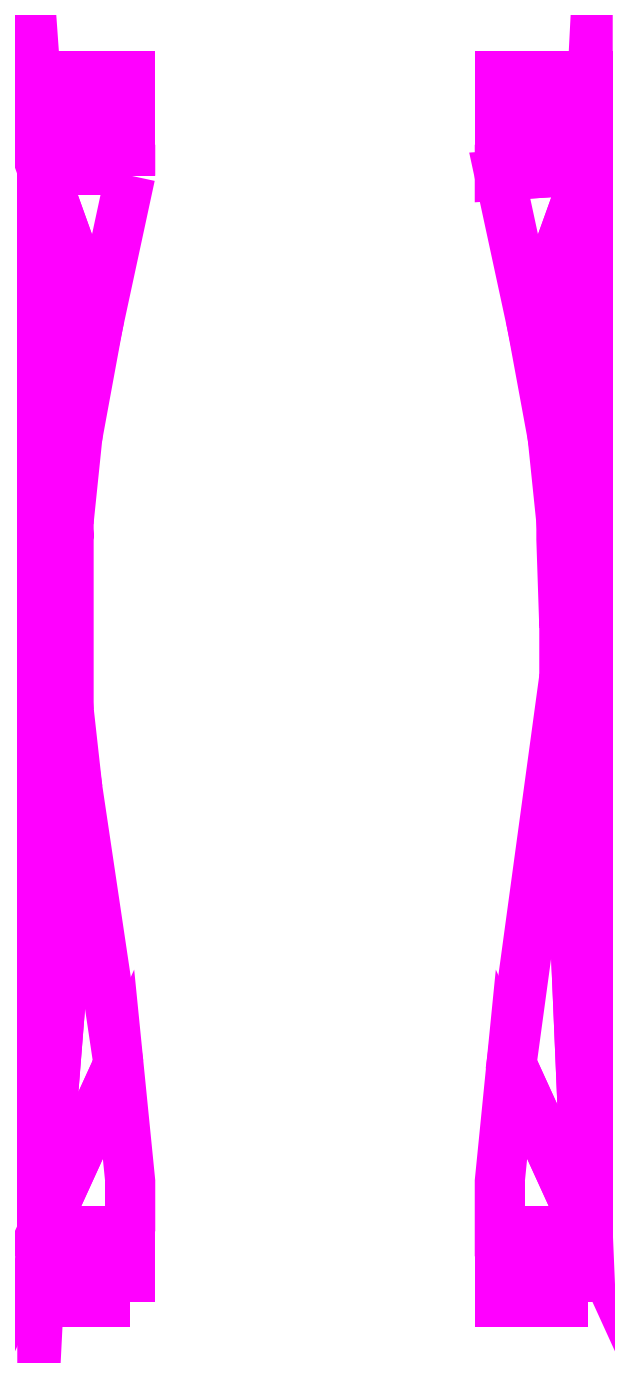
<metadata>
{"format":"dxf","ext":"dxf","renderer":"ezdxf+matplotlib","layout":"modelspace","background":"white","min_lineweight":24,"dpi":150}
</metadata>
<code>
0
SECTION
2
ENTITIES
0
3DFACE
8
FENDERS
10
-0.84
20
-0.05
30
0.89
11
-0.84
21
0.53
31
0.89
12
-0.93
22
1.79
32
0.89
13
-0.93
23
-1.83
33
0.89
0
3DFACE
8
FENDERS
10
0.93
20
-1.83
30
0.89
11
0.93
21
1.79
31
0.89
12
0.85
22
0.23
32
0.89
13
0.85
23
0.06
33
0.89
0
3DFACE
8
FENDERS
10
-0.93
20
-1.83
30
0.89
11
-0.93
21
1.79
31
0.89
12
-0.93
22
1.78
32
0.84
13
-0.93
23
-1.79
33
0.84
0
3DFACE
8
FENDERS
10
0.93
20
-1.79
30
0.84
11
0.93
21
1.78
31
0.84
12
0.93
22
1.79
32
0.89
13
0.93
23
-1.83
33
0.89
0
3DFACE
8
FENDERS
10
0.93
20
1.78
30
0.84
11
0.93
21
1.89
31
0.83
12
0.93
22
1.9
32
0.88
13
0.93
23
1.79
33
0.89
0
3DFACE
8
FENDERS
10
-0.93
20
1.79
30
0.89
11
-0.93
21
1.9
31
0.88
12
-0.93
22
1.89
32
0.83
13
-0.93
23
1.78
33
0.84
0
3DFACE
8
FENDERS
10
0.93
20
1.79
30
0.89
11
0.93
21
1.9
31
0.88
12
0.63
22
1.9
32
0.88
13
0.63
23
1.79
33
0.89
0
3DFACE
8
FENDERS
10
-0.63
20
1.79
30
0.89
11
-0.63
21
1.9
31
0.88
12
-0.93
22
1.9
32
0.88
13
-0.93
23
1.79
33
0.89
0
3DFACE
8
FENDERS
10
0.93
20
1.89
30
0.83
11
0.93
21
2
31
0.79
12
0.93
22
2.01
32
0.82
13
0.93
23
1.9
33
0.88
0
3DFACE
8
FENDERS
10
-0.93
20
1.9
30
0.88
11
-0.93
21
2.01
31
0.82
12
-0.93
22
2
32
0.79
13
-0.93
23
1.89
33
0.83
0
3DFACE
8
FENDERS
10
-0.63
20
1.9
30
0.88
11
-0.63
21
2.01
31
0.82
12
-0.93
22
2.01
32
0.82
13
-0.93
23
1.9
33
0.88
0
3DFACE
8
FENDERS
10
0.93
20
1.9
30
0.88
11
0.93
21
2.01
31
0.82
12
0.63
22
2.01
32
0.82
13
0.63
23
1.9
33
0.88
0
3DFACE
8
FENDERS
10
-0.93
20
2.01
30
0.82
11
-0.93
21
2.11
31
0.73
12
-0.93
22
2.09
32
0.71
13
-0.93
23
2
33
0.79
0
3DFACE
8
FENDERS
10
0.93
20
2
30
0.79
11
0.93
21
2.09
31
0.71
12
0.93
22
2.11
32
0.73
13
0.93
23
2.01
33
0.82
0
3DFACE
8
FENDERS
10
-0.63
20
2.01
30
0.82
11
-0.63
21
2.11
31
0.73
12
-0.93
22
2.11
32
0.73
13
-0.93
23
2.01
33
0.82
0
3DFACE
8
FENDERS
10
0.93
20
2.01
30
0.82
11
0.93
21
2.11
31
0.73
12
0.63
22
2.11
32
0.73
13
0.63
23
2.01
33
0.82
0
3DFACE
8
FENDERS
10
0.93
20
-1.9
30
0.83
11
0.93
21
-1.79
31
0.84
12
0.93
22
-1.83
32
0.89
13
0.93
23
-1.94
33
0.86
0
3DFACE
8
FENDERS
10
-0.93
20
-1.94
30
0.86
11
-0.93
21
-1.83
31
0.89
12
-0.93
22
-1.79
32
0.84
13
-0.93
23
-1.9
33
0.83
0
3DFACE
8
FENDERS
10
-0.63
20
-1.94
30
0.86
11
-0.63
21
-1.83
31
0.89
12
-0.93
22
-1.83
32
0.89
13
-0.93
23
-1.94
33
0.86
0
3DFACE
8
FENDERS
10
0.93
20
-1.94
30
0.86
11
0.93
21
-1.83
31
0.89
12
0.63
22
-1.83
32
0.89
13
0.63
23
-1.94
33
0.86
0
3DFACE
8
FENDERS
10
-0.93
20
-2
30
0.83
11
-0.93
21
-1.94
31
0.86
12
-0.93
22
-1.9
32
0.83
13
-0.93
23
-1.99
33
0.8
0
3DFACE
8
FENDERS
10
0.93
20
-1.99
30
0.8
11
0.93
21
-1.9
31
0.83
12
0.93
22
-1.94
32
0.86
13
0.93
23
-2
33
0.83
0
3DFACE
8
FENDERS
10
-0.63
20
-2
30
0.83
11
-0.63
21
-1.94
31
0.86
12
-0.93
22
-1.94
32
0.86
13
-0.93
23
-2
33
0.83
0
3DFACE
8
FENDERS
10
0.93
20
-2
30
0.83
11
0.93
21
-1.94
31
0.86
12
0.63
22
-1.94
32
0.86
13
0.63
23
-2
33
0.83
0
3DFACE
8
FENDERS
10
0.93
20
-2.07
30
0.76
11
0.93
21
-2
31
0.83
12
0.63
22
-2
32
0.83
13
0.63
23
-2.07
33
0.76
0
3DFACE
8
FENDERS
10
-0.63
20
-2.07
30
0.76
11
-0.63
21
-2
31
0.83
12
-0.93
22
-2
32
0.83
13
-0.93
23
-2.07
33
0.76
0
3DFACE
8
FENDERS
10
-0.93
20
-2.07
30
0.76
11
-0.93
21
-2
31
0.83
12
-0.93
22
-1.99
32
0.8
13
-0.93
23
-2.05
33
0.76
0
3DFACE
8
FENDERS
10
0.93
20
-2.05
30
0.76
11
0.93
21
-1.99
31
0.8
12
0.93
22
-2
32
0.83
13
0.93
23
-2.07
33
0.76
0
3DFACE
8
FENDERS
10
0.63
20
-2.07
30
0.76
11
0.63
21
-2
31
0.83
12
0.63
22
-1.91
32
0.82
13
0.63
23
-1.97
33
0.64
0
3DFACE
8
FENDERS
10
0.63
20
-2
30
0.83
11
0.63
21
-1.94
31
0.86
12
0.63
22
-1.91
32
0.82
13
0.63
23
-1.91
33
0.82
0
3DFACE
8
FENDERS
10
0.63
20
-1.94
30
0.86
11
0.63
21
-1.83
31
0.89
12
0.63
22
-1.82
32
0.87
13
0.63
23
-1.91
33
0.82
0
3DFACE
8
FENDERS
10
0.63
20
-1.83
30
0.89
11
0.63
21
-1.66
31
0.89
12
0.63
22
-1.66
32
0.89
13
0.63
23
-1.82
33
0.87
0
3DFACE
8
FENDERS
10
-0.63
20
-1.97
30
0.64
11
-0.63
21
-1.91
31
0.82
12
-0.63
22
-2
32
0.83
13
-0.63
23
-2.07
33
0.76
0
3DFACE
8
FENDERS
10
-0.63
20
-1.91
30
0.82
11
-0.63
21
-1.91
31
0.82
12
-0.63
22
-1.94
32
0.86
13
-0.63
23
-2
33
0.83
0
3DFACE
8
FENDERS
10
-0.63
20
-1.91
30
0.82
11
-0.63
21
-1.82
31
0.87
12
-0.63
22
-1.83
32
0.89
13
-0.63
23
-1.94
33
0.86
0
3DFACE
8
FENDERS
10
-0.63
20
-1.82
30
0.87
11
-0.63
21
-1.66
31
0.89
12
-0.63
22
-1.66
32
0.89
13
-0.63
23
-1.83
33
0.89
0
3DFACE
8
FENDERS
10
0.63
20
2.01
30
0.82
11
0.63
21
2.11
31
0.73
12
0.63
22
1.843
32
0.71
13
0.63
23
1.843
33
0.71
0
3DFACE
8
FENDERS
10
0.63
20
1.9
30
0.88
11
0.63
21
2.01
31
0.82
12
0.63
22
1.843
32
0.71
13
0.63
23
1.79
33
0.89
0
3DFACE
8
FENDERS
10
0.63
20
1.79
30
0.89
11
0.63
21
1.843
31
0.71
12
0.63
22
1.843
32
0.71
13
0.63
23
1.77
33
0.89
0
3DFACE
8
FENDERS
10
-0.63
20
1.843
30
0.71
11
-0.63
21
1.843
31
0.71
12
-0.63
22
2.11
32
0.73
13
-0.63
23
2.01
33
0.82
0
3DFACE
8
FENDERS
10
-0.63
20
1.79
30
0.89
11
-0.63
21
1.843
31
0.71
12
-0.63
22
2.01
32
0.82
13
-0.63
23
1.9
33
0.88
0
3DFACE
8
FENDERS
10
-0.63
20
1.843
30
0.71
11
-0.63
21
1.843
31
0.71
12
-0.63
22
1.79
32
0.89
13
-0.63
23
1.77
33
0.89
0
3DFACE
8
FENDERS
10
0.93
20
1.79
30
0.89
11
0.93
21
1.79
31
0.89
12
0.63
22
1.79
32
0.89
13
0.63
23
1.77
33
0.89
0
3DFACE
8
FENDERS
10
0.93
20
1.79
30
0.89
11
0.93
21
1.79
31
0.89
12
0.63
22
1.77
32
0.89
13
0.74
23
1.26
33
0.89
0
3DFACE
8
FENDERS
10
0.93
20
1.79
30
0.89
11
0.93
21
1.79
31
0.89
12
0.74
22
1.26
32
0.89
13
0.81
23
0.88
33
0.89
0
3DFACE
8
FENDERS
10
0.93
20
1.79
30
0.89
11
0.93
21
1.79
31
0.89
12
0.81
22
0.88
32
0.89
13
0.84
23
0.59
33
0.89
0
3DFACE
8
FENDERS
10
0.85
20
0.23
30
0.89
11
0.93
21
1.79
31
0.89
12
0.84
22
0.59
32
0.89
13
0.84
23
0.53
33
0.89
0
3DFACE
8
FENDERS
10
-0.63
20
1.77
30
0.89
11
-0.63
21
1.79
31
0.89
12
-0.93
22
1.79
32
0.89
13
-0.74
23
1.26
33
0.89
0
3DFACE
8
FENDERS
10
-0.81
20
0.88
30
0.89
11
-0.74
21
1.26
31
0.89
12
-0.93
22
1.79
32
0.89
13
-0.93
23
1.79
33
0.89
0
3DFACE
8
FENDERS
10
-0.84
20
0.59
30
0.89
11
-0.81
21
0.88
31
0.89
12
-0.93
22
1.79
32
0.89
13
-0.93
23
1.79
33
0.89
0
3DFACE
8
FENDERS
10
-0.84
20
0.53
30
0.89
11
-0.84
21
0.59
31
0.89
12
-0.93
22
1.79
32
0.89
13
-0.93
23
1.79
33
0.89
0
3DFACE
8
FENDERS
10
-0.63
20
-1.83
30
0.89
11
-0.63
21
-1.66
31
0.89
12
-0.67
22
-1.26
32
0.89
13
-0.93
23
-1.83
33
0.89
0
3DFACE
8
FENDERS
10
-0.67
20
-1.26
30
0.89
11
-0.81
21
-0.32
31
0.89
12
-0.81
22
-0.32
32
0.89
13
-0.93
23
-1.83
33
0.89
0
3DFACE
8
FENDERS
10
-0.81
20
-0.32
30
0.89
11
-0.84
21
-0.05
31
0.89
12
-0.84
22
-0.05
32
0.89
13
-0.93
23
-1.83
33
0.89
0
3DFACE
8
FENDERS
10
0.93
20
-1.83
30
0.89
11
0.67
21
-1.26
31
0.89
12
0.63
22
-1.66
32
0.89
13
0.63
23
-1.83
33
0.89
0
3DFACE
8
FENDERS
10
0.85
20
0.06
30
0.89
11
0.85
21
0.06
31
0.89
12
0.67
22
-1.26
32
0.89
13
0.93
23
-1.83
33
0.89
0
VIEWPORT
8
0
10
144.7
20
101.2
30
0
40
391.1
41
222.2
68
     2
69
     1
0
VIEWPORT
8
0
10
139.2
20
100.8
30
0
40
222.8
41
161.3
68
     1
69
     2
0
ENDSEC
0
EOF

</code>
